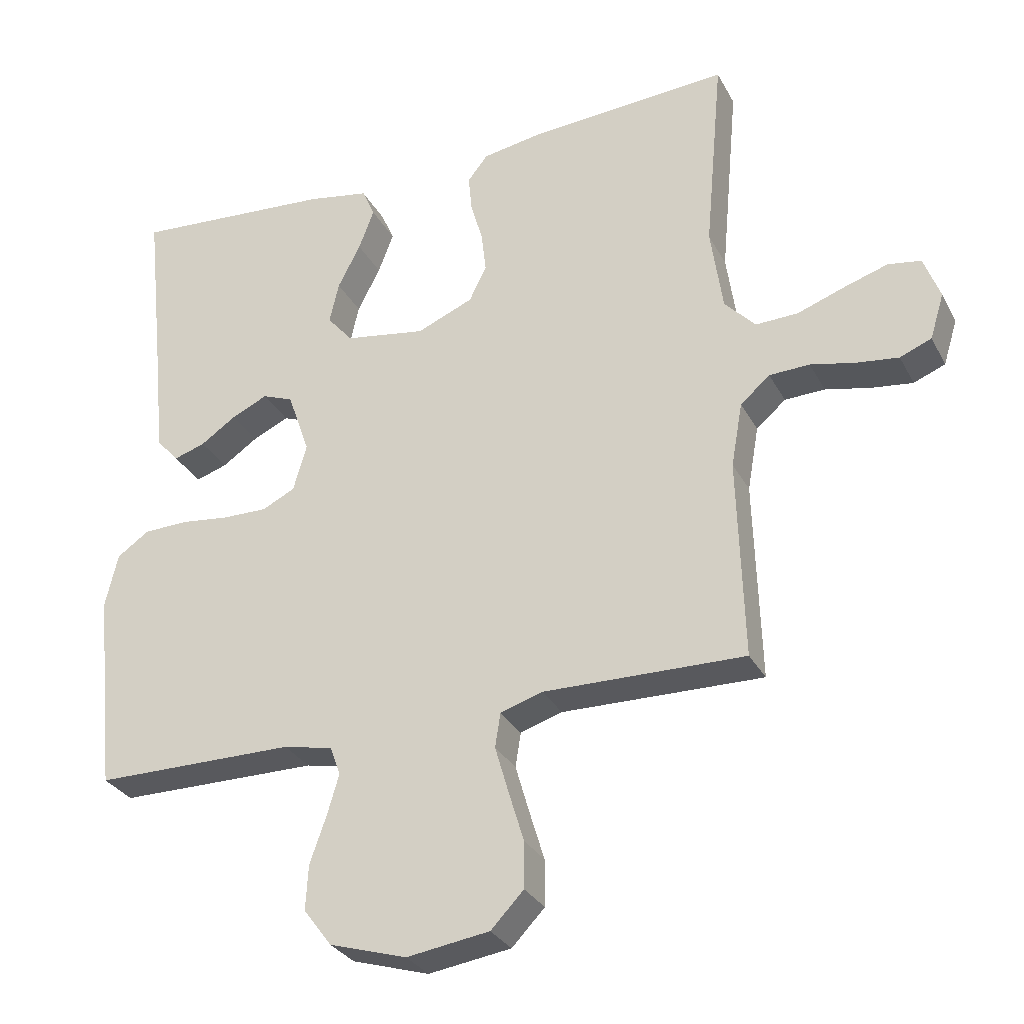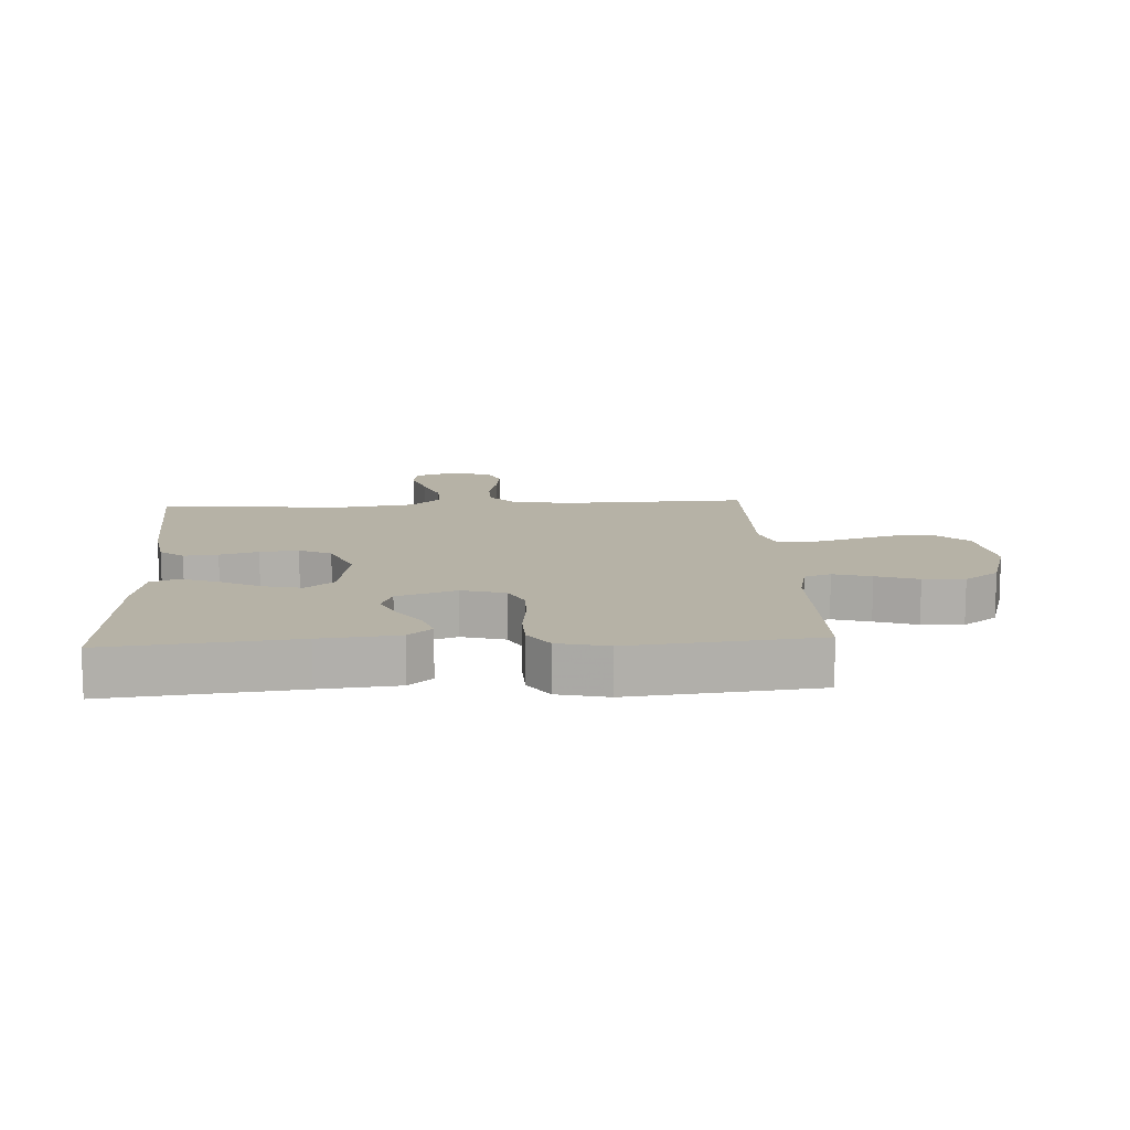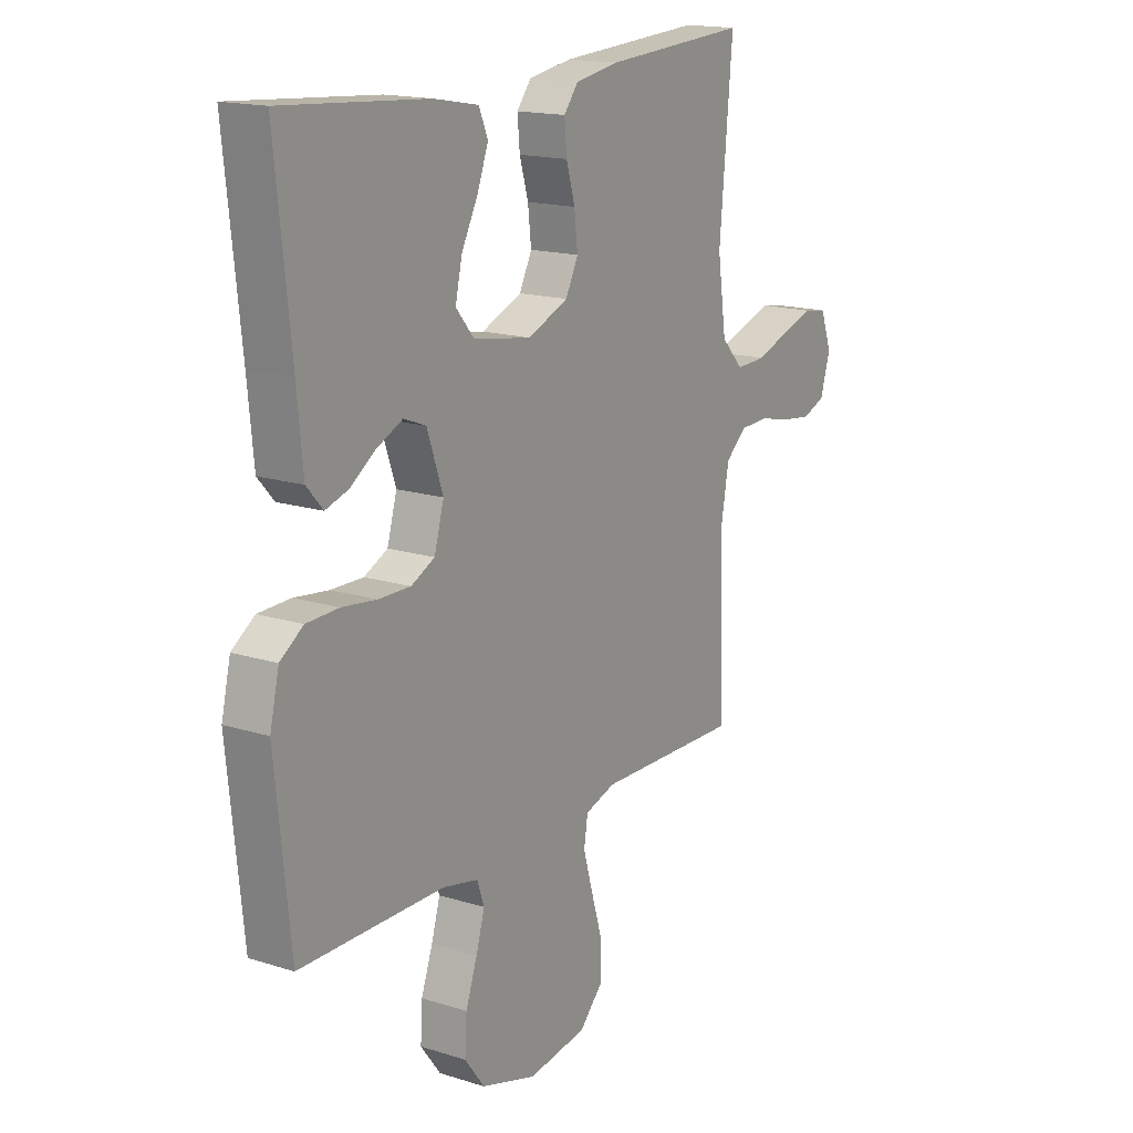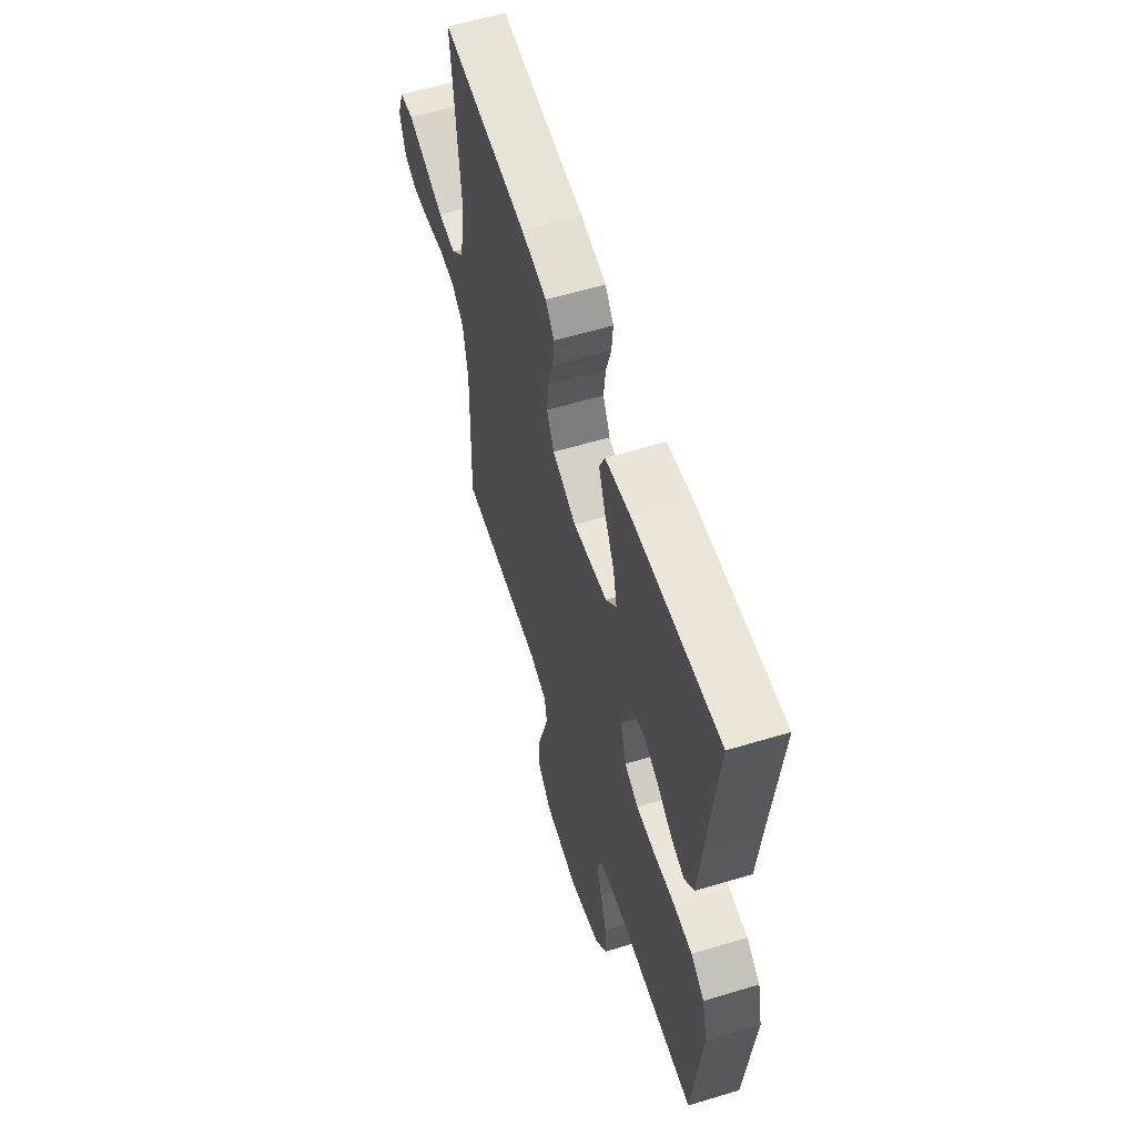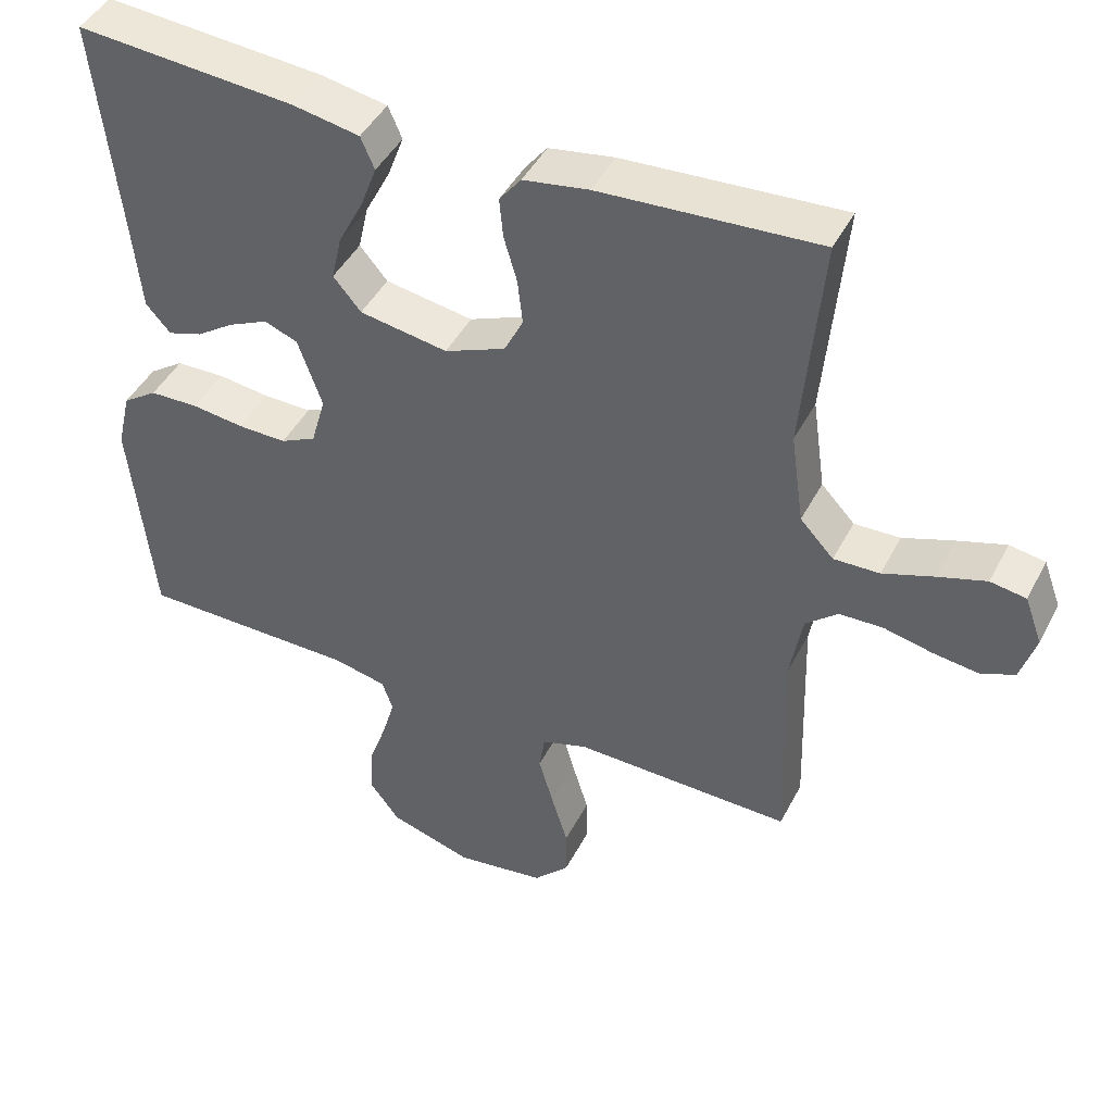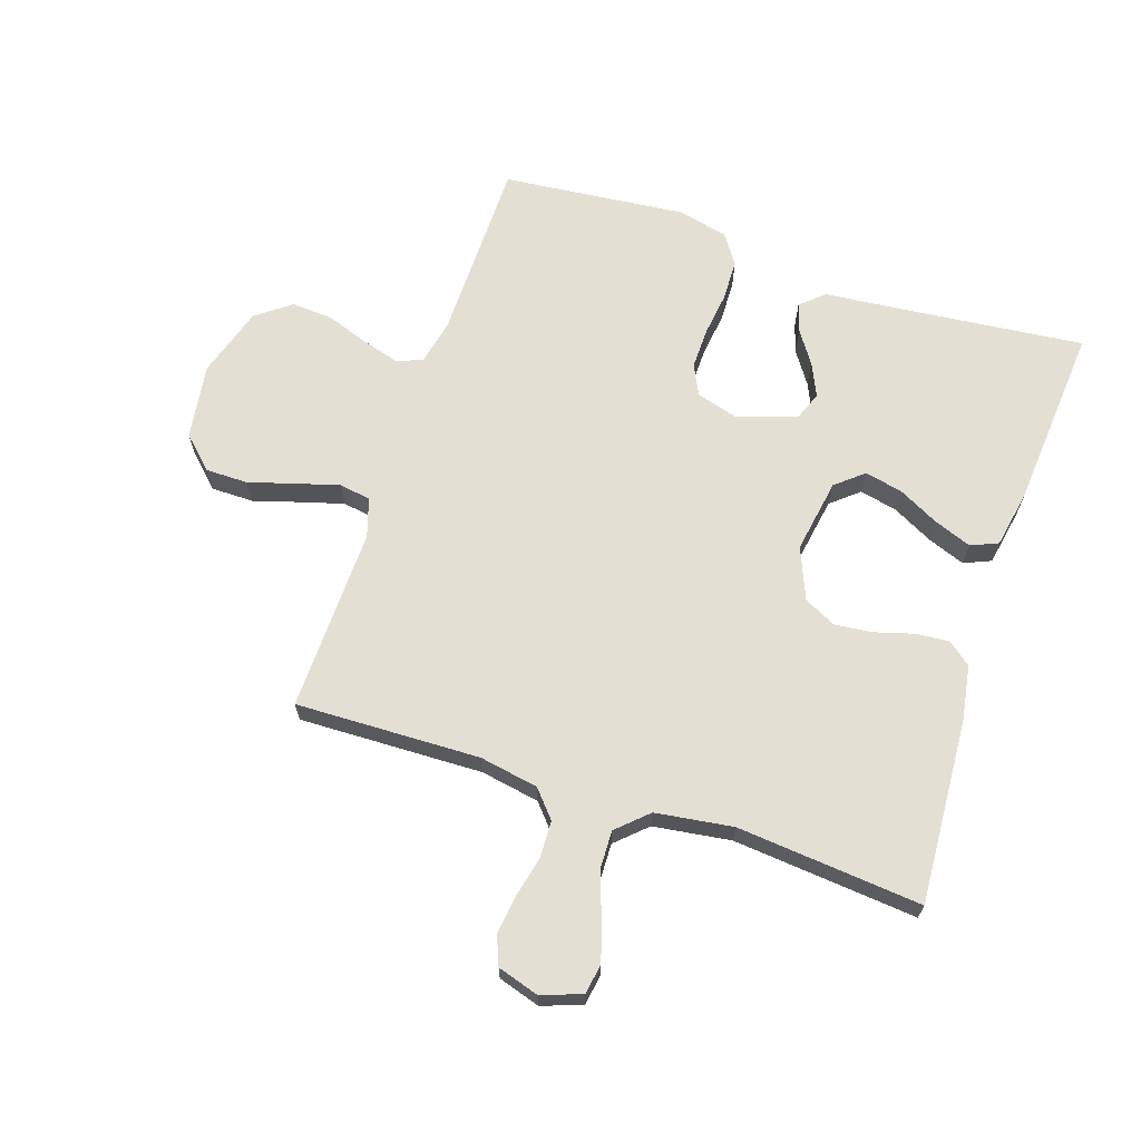
<metadata>
{"format":"obj","ext":"obj","renderer":"f3d","projection":"perspective","resolution":1024,"background":"white","views":[{"elev":-30.3,"azim":-156.2,"up":"+Z"},{"elev":12.2,"azim":86.7,"up":"+Y"},{"elev":16.5,"azim":122.7,"up":"+Z"},{"elev":58.8,"azim":72.7,"up":"+Z"},{"elev":44.6,"azim":-154.0,"up":"+Z"},{"elev":66.6,"azim":-71.5,"up":"+Y"}]}
</metadata>
<code>
v 0.5 0.07 -0.5
v 0.2 0.07 -0.502
v 0.126 0.07 -0.518
v 0.111 0.07 -0.561
v 0.129 0.07 -0.622
v 0.153 0.07 -0.69
v 0.157 0.07 -0.757
v 0.115 0.07 -0.813
v 0 0.07 -0.848
v -0.123 0.07 -0.83
v -0.172 0.07 -0.779
v -0.172 0.07 -0.71
v -0.149 0.07 -0.634
v -0.129 0.07 -0.565
v -0.137 0.07 -0.514
v -0.2 0.07 -0.494
v -0.5 0.07 -0.5
v -0.491 0.07 -0.2
v -0.508 0.07 -0.104
v -0.552 0.07 -0.066
v -0.612 0.07 -0.064
v -0.679 0.07 -0.079
v -0.741 0.07 -0.087
v -0.788 0.07 -0.068
v -0.809 0.07 0
v -0.785 0.07 0.065
v -0.736 0.07 0.073
v -0.67 0.07 0.052
v -0.6 0.07 0.027
v -0.537 0.07 0.025
v -0.491 0.07 0.074
v -0.473 0.07 0.2
v -0.5 0.07 0.5
v -0.2 0.07 0.481
v -0.11 0.07 0.466
v -0.08 0.07 0.428
v -0.085 0.07 0.373
v -0.103 0.07 0.311
v -0.11 0.07 0.249
v -0.084 0.07 0.197
v 0 0.07 0.162
v 0.121 0.07 0.182
v 0.159 0.07 0.227
v 0.145 0.07 0.289
v 0.111 0.07 0.355
v 0.088 0.07 0.416
v 0.107 0.07 0.46
v 0.2 0.07 0.477
v 0.5 0.07 0.5
v 0.468 0.07 0.2
v 0.456 0.07 0.075
v 0.422 0.07 0.037
v 0.375 0.07 0.052
v 0.322 0.07 0.088
v 0.268 0.07 0.113
v 0.222 0.07 0.095
v 0.189 0.07 0
v 0.209 0.07 -0.07
v 0.258 0.07 -0.094
v 0.325 0.07 -0.093
v 0.397 0.07 -0.084
v 0.464 0.07 -0.086
v 0.512 0.07 -0.119
v 0.531 0.07 -0.2
v 0.5 0 -0.5
v 0.2 0 -0.502
v 0.126 0 -0.518
v 0.111 0 -0.561
v 0.129 0 -0.622
v 0.153 0 -0.69
v 0.157 0 -0.757
v 0.115 0 -0.813
v 0 0 -0.848
v -0.123 0 -0.83
v -0.172 0 -0.779
v -0.172 0 -0.71
v -0.149 0 -0.634
v -0.129 0 -0.565
v -0.137 0 -0.514
v -0.2 0 -0.494
v -0.5 0 -0.5
v -0.491 0 -0.2
v -0.508 0 -0.104
v -0.552 0 -0.066
v -0.612 0 -0.064
v -0.679 0 -0.079
v -0.741 0 -0.087
v -0.788 0 -0.068
v -0.809 0 0
v -0.785 0 0.065
v -0.736 0 0.073
v -0.67 0 0.052
v -0.6 0 0.027
v -0.537 0 0.025
v -0.491 0 0.074
v -0.473 0 0.2
v -0.5 0 0.5
v -0.2 0 0.481
v -0.11 0 0.466
v -0.08 0 0.428
v -0.085 0 0.373
v -0.103 0 0.311
v -0.11 0 0.249
v -0.084 0 0.197
v 0 0 0.162
v 0.121 0 0.182
v 0.159 0 0.227
v 0.145 0 0.289
v 0.111 0 0.355
v 0.088 0 0.416
v 0.107 0 0.46
v 0.2 0 0.477
v 0.5 0 0.5
v 0.468 0 0.2
v 0.456 0 0.075
v 0.422 0 0.037
v 0.375 0 0.052
v 0.322 0 0.088
v 0.268 0 0.113
v 0.222 0 0.095
v 0.189 0 0
v 0.209 0 -0.07
v 0.258 0 -0.094
v 0.325 0 -0.093
v 0.397 0 -0.084
v 0.464 0 -0.086
v 0.512 0 -0.119
v 0.531 0 -0.2
f 64 1 2
f 63 64 2
f 62 63 2
f 61 62 2
f 60 61 2
f 59 60 2 3
f 58 59 3 4
f 57 58 4
f 52 53 54
f 51 52 54
f 50 51 54
f 50 54 55
f 49 50 55
f 48 49 55
f 47 48 55
f 46 47 55
f 45 46 55
f 44 45 55
f 43 44 55 56
f 36 37 38
f 35 36 38
f 34 35 38
f 33 34 38
f 32 33 38
f 31 32 38 39
f 30 31 39 40
f 27 28 29
f 26 27 29
f 25 26 29
f 24 25 29
f 23 24 29
f 22 23 29
f 21 22 29
f 20 21 29 30
f 30 40 41
f 20 30 41
f 19 20 41
f 16 17 18
f 19 41 42
f 18 19 42
f 16 18 42
f 15 16 42
f 11 12 13
f 10 11 13
f 9 10 13
f 8 9 13
f 7 8 13
f 6 7 13
f 5 6 13
f 4 5 13 14
f 43 56 57
f 42 43 57
f 15 42 57
f 14 15 57
f 4 14 57
f 66 65 128
f 66 128 127
f 66 127 126
f 66 126 125
f 66 125 124
f 67 66 124 123
f 68 67 123 122
f 68 122 121
f 118 117 116
f 118 116 115
f 118 115 114
f 119 118 114
f 119 114 113
f 119 113 112
f 119 112 111
f 119 111 110
f 119 110 109
f 119 109 108
f 120 119 108 107
f 102 101 100
f 102 100 99
f 102 99 98
f 102 98 97
f 102 97 96
f 103 102 96 95
f 104 103 95 94
f 93 92 91
f 93 91 90
f 93 90 89
f 93 89 88
f 93 88 87
f 93 87 86
f 93 86 85
f 94 93 85 84
f 105 104 94
f 105 94 84
f 105 84 83
f 82 81 80
f 106 105 83
f 106 83 82
f 106 82 80
f 106 80 79
f 77 76 75
f 77 75 74
f 77 74 73
f 77 73 72
f 77 72 71
f 77 71 70
f 77 70 69
f 78 77 69 68
f 121 120 107
f 121 107 106
f 121 106 79
f 121 79 78
f 121 78 68
f 1 65 66 2
f 2 66 67 3
f 3 67 68 4
f 4 68 69 5
f 5 69 70 6
f 6 70 71 7
f 7 71 72 8
f 8 72 73 9
f 9 73 74 10
f 10 74 75 11
f 11 75 76 12
f 12 76 77 13
f 13 77 78 14
f 14 78 79 15
f 15 79 80 16
f 16 80 81 17
f 17 81 82 18
f 18 82 83 19
f 19 83 84 20
f 20 84 85 21
f 21 85 86 22
f 22 86 87 23
f 23 87 88 24
f 24 88 89 25
f 25 89 90 26
f 26 90 91 27
f 27 91 92 28
f 28 92 93 29
f 29 93 94 30
f 30 94 95 31
f 31 95 96 32
f 32 96 97 33
f 33 97 98 34
f 34 98 99 35
f 35 99 100 36
f 36 100 101 37
f 37 101 102 38
f 38 102 103 39
f 39 103 104 40
f 40 104 105 41
f 41 105 106 42
f 42 106 107 43
f 43 107 108 44
f 44 108 109 45
f 45 109 110 46
f 46 110 111 47
f 47 111 112 48
f 48 112 113 49
f 49 113 114 50
f 50 114 115 51
f 51 115 116 52
f 52 116 117 53
f 53 117 118 54
f 54 118 119 55
f 55 119 120 56
f 56 120 121 57
f 57 121 122 58
f 58 122 123 59
f 59 123 124 60
f 60 124 125 61
f 61 125 126 62
f 62 126 127 63
f 63 127 128 64
f 64 128 65 1

</code>
